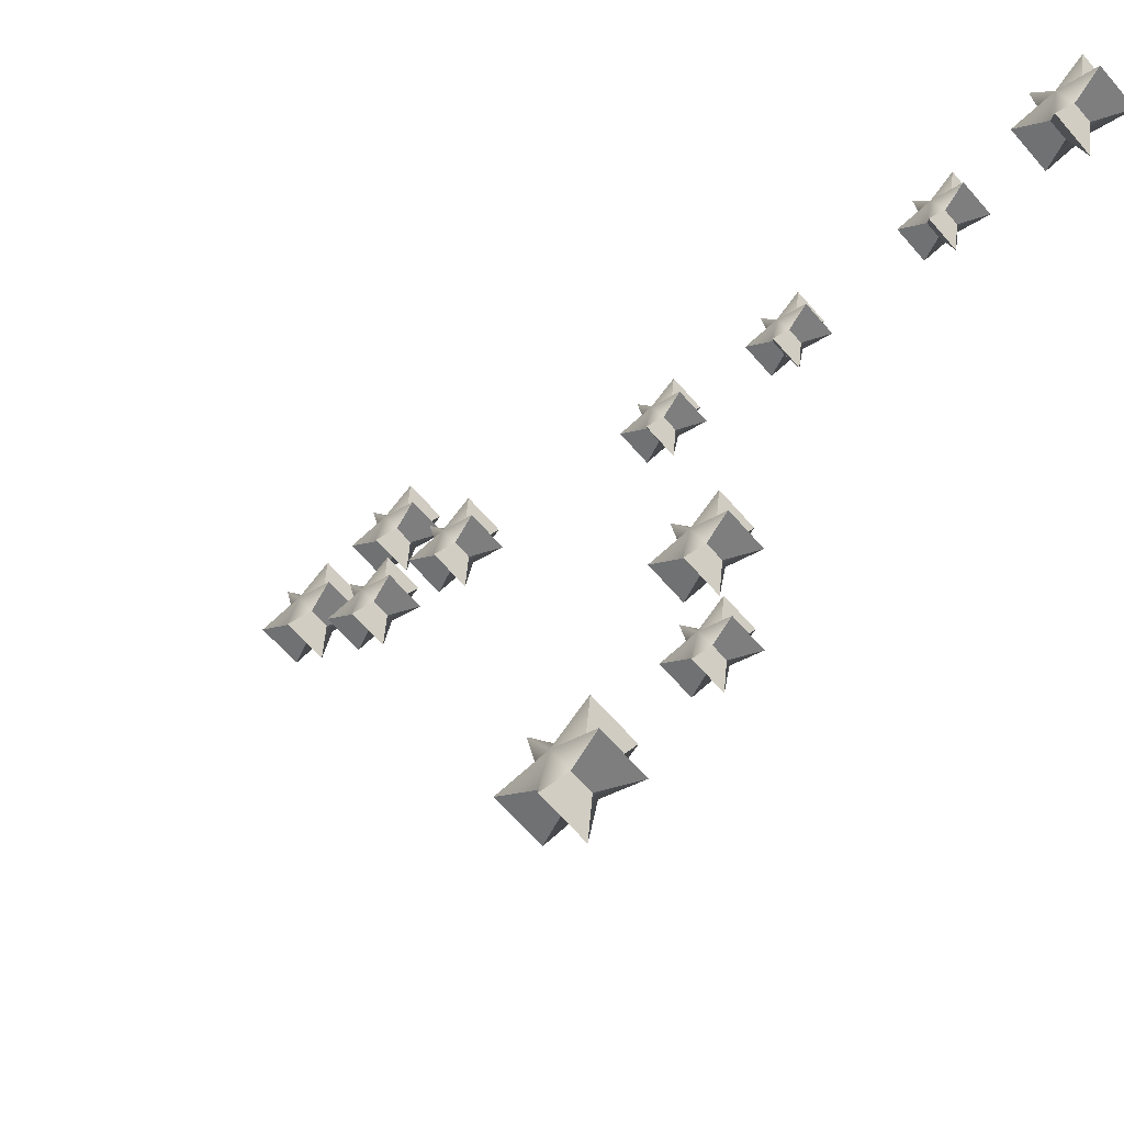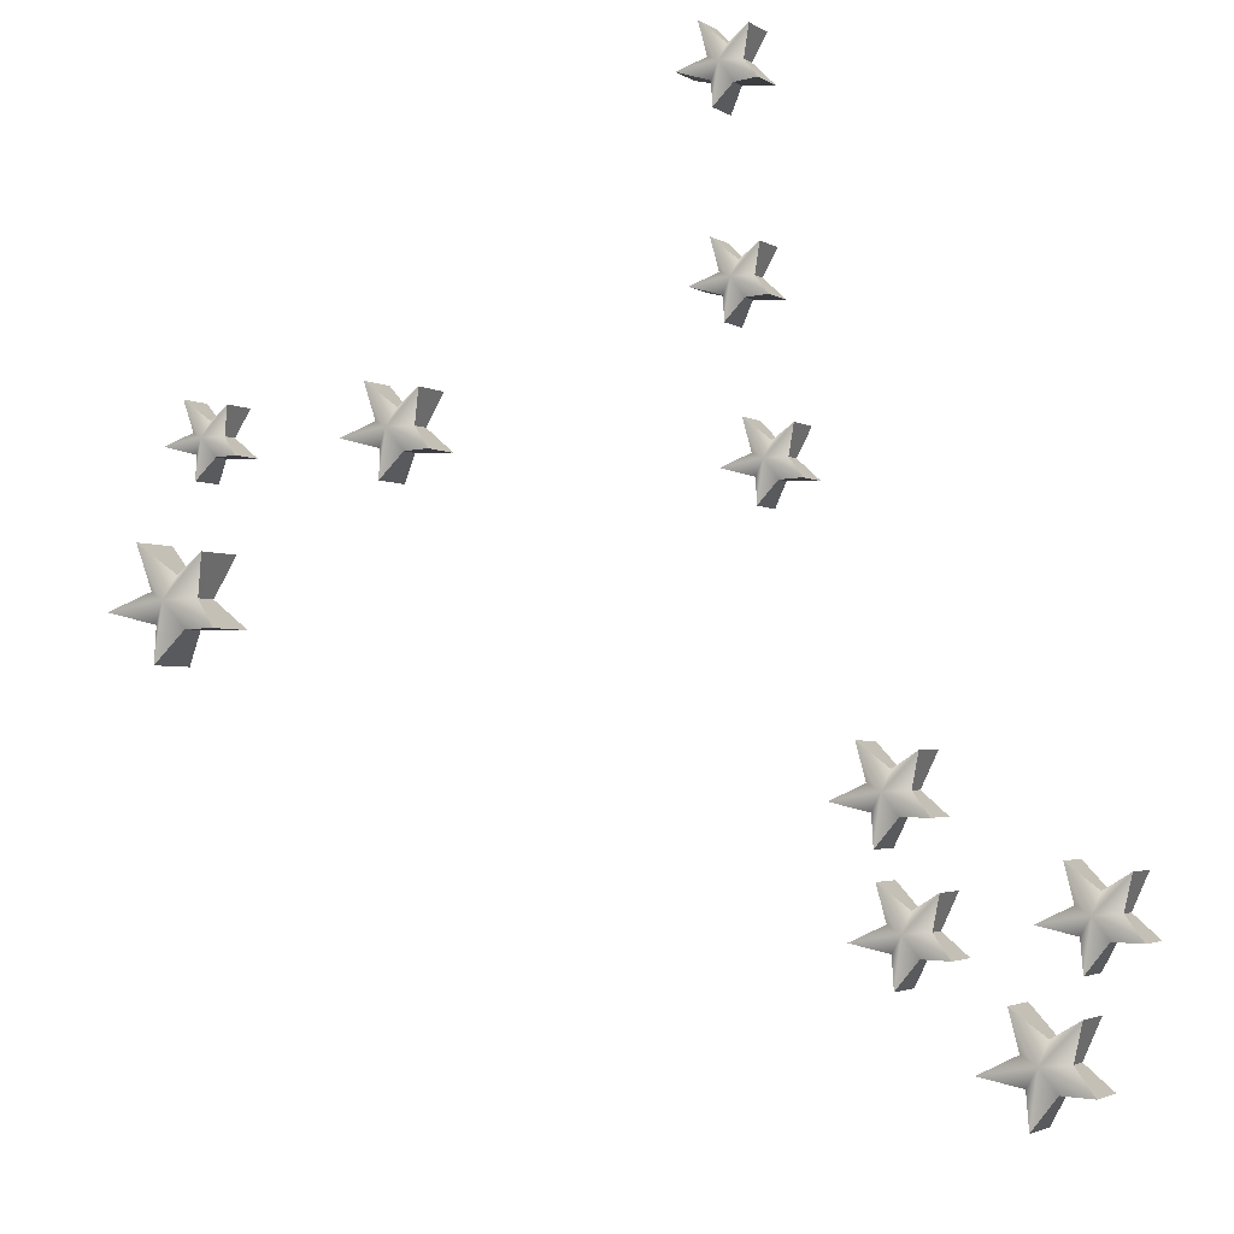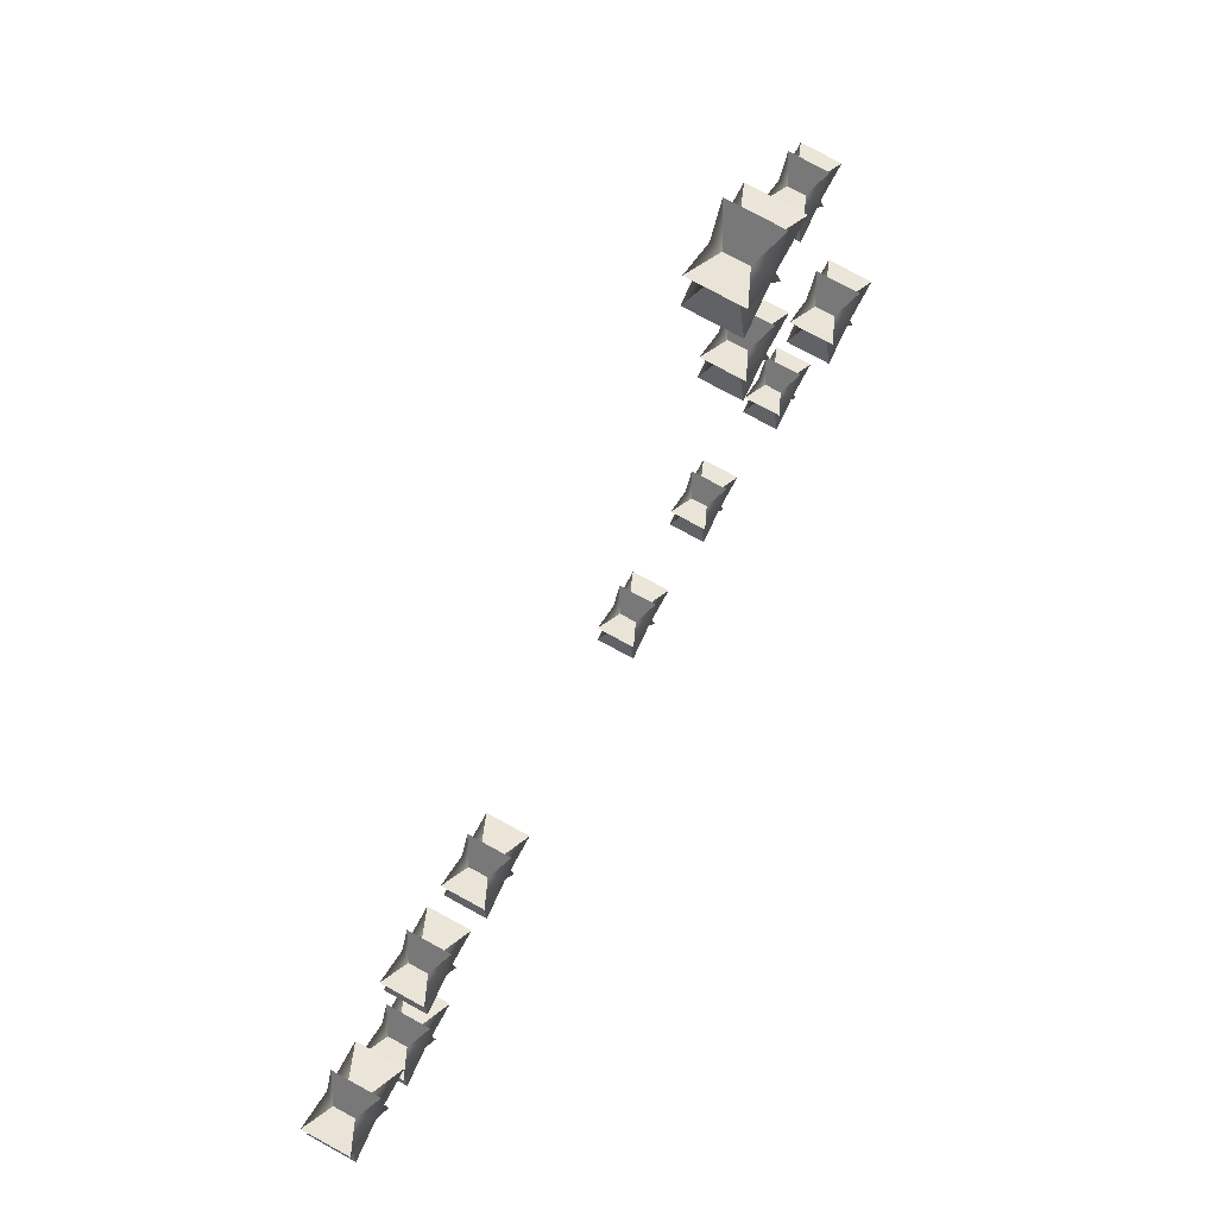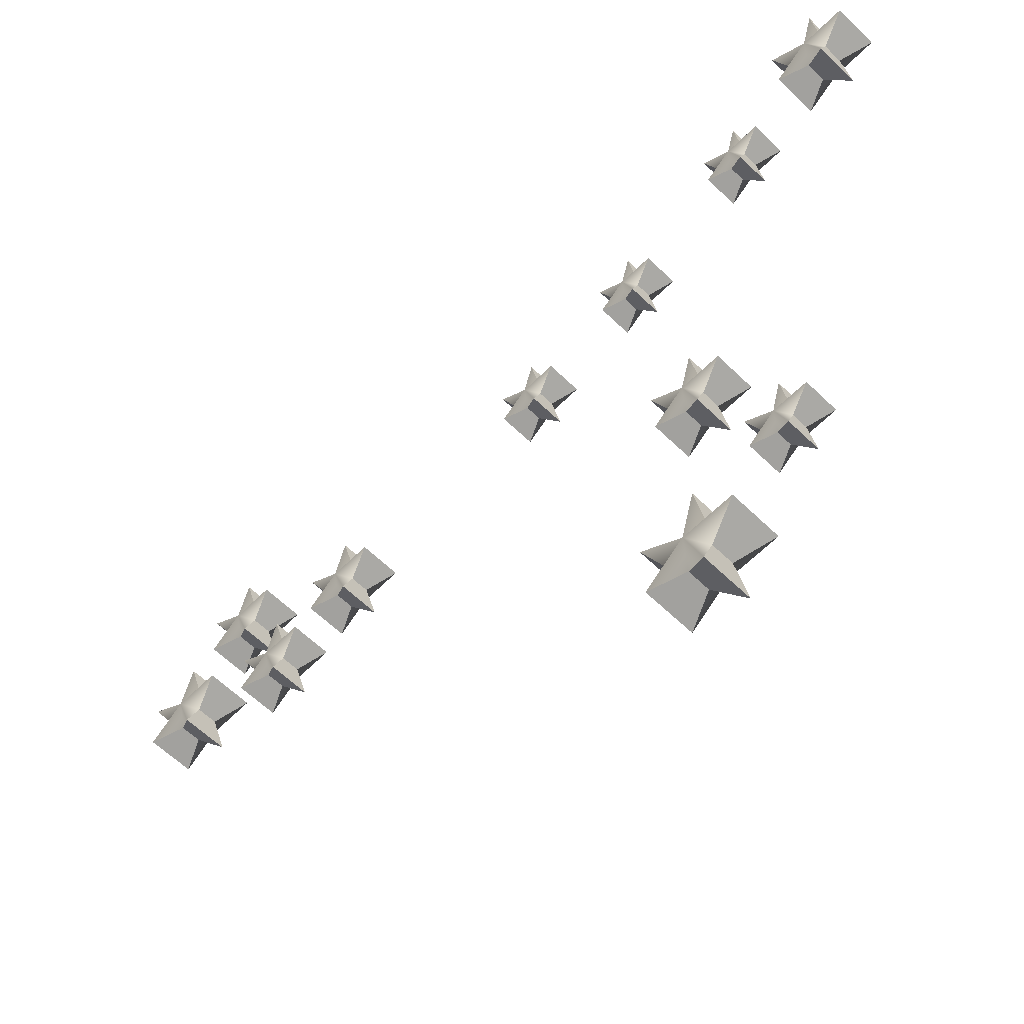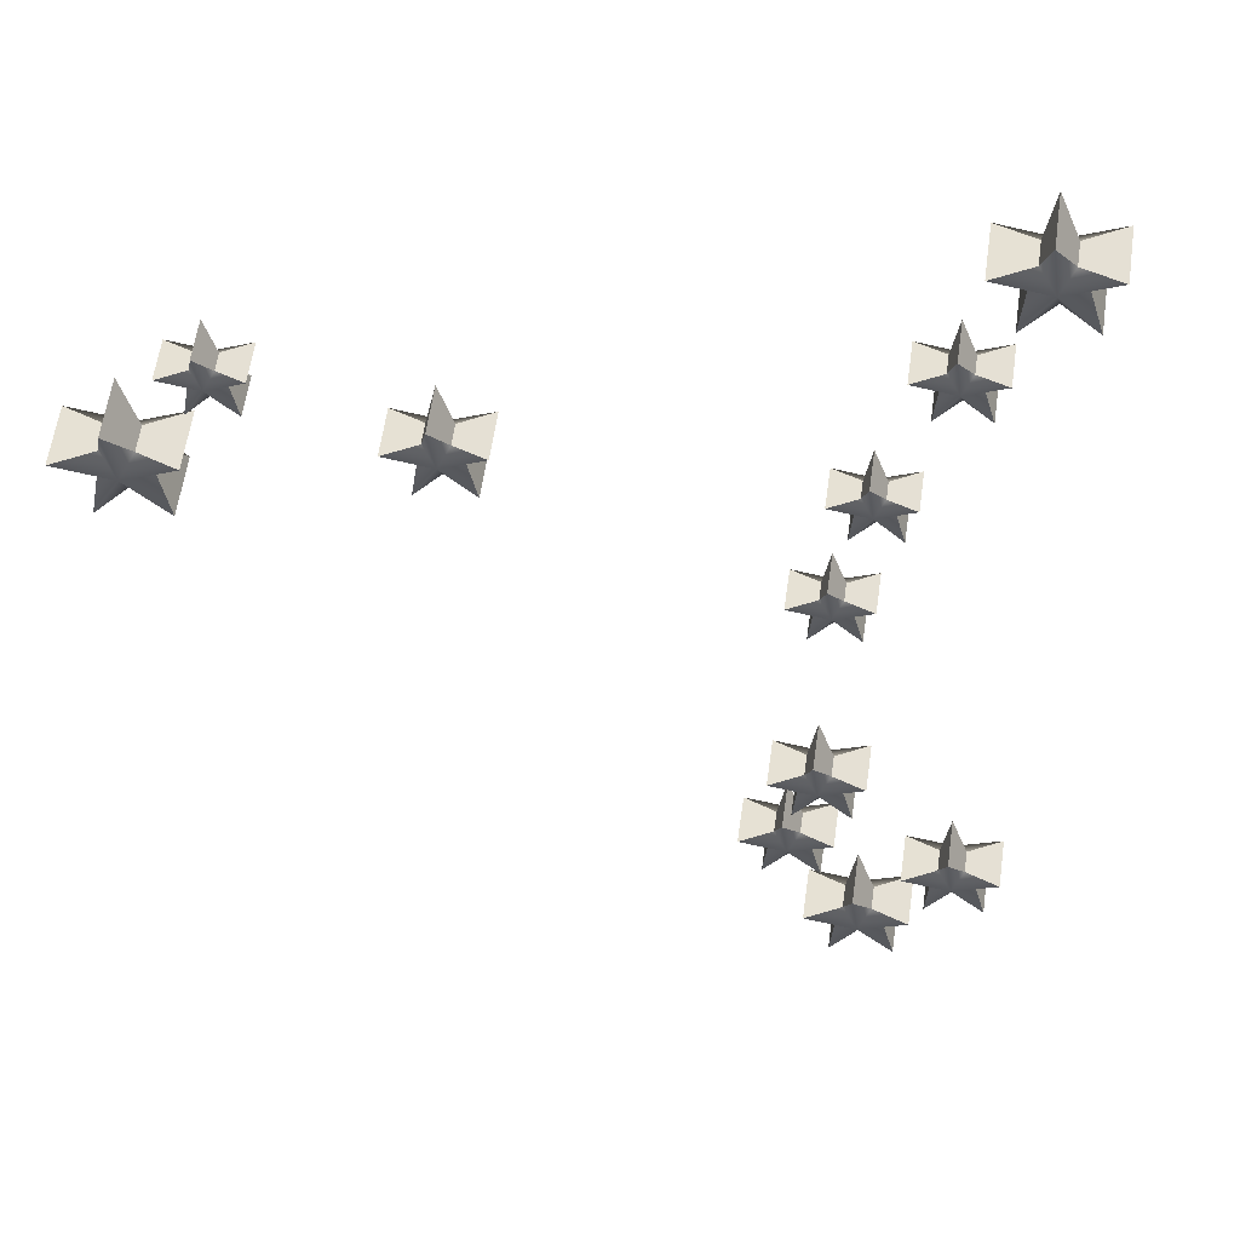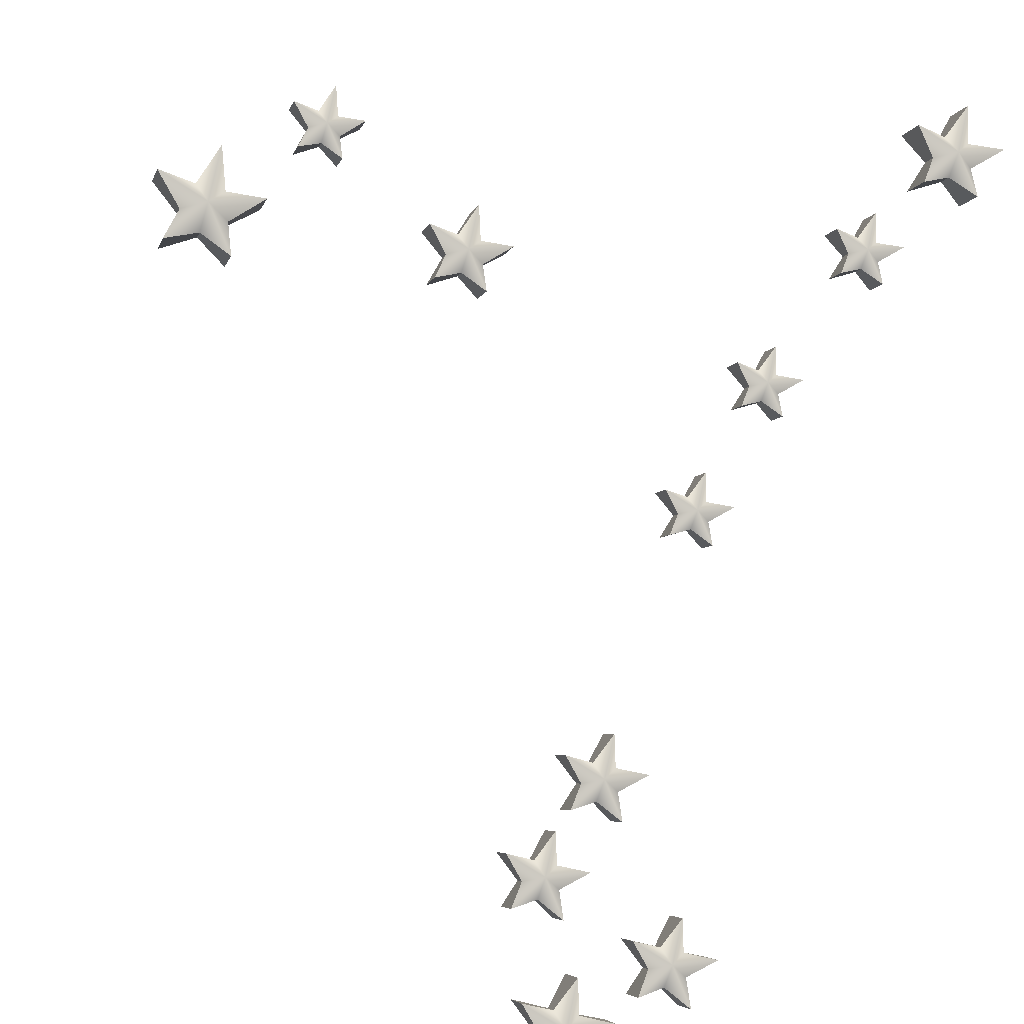
<metadata>
{"format":"obj","ext":"obj","renderer":"f3d","projection":"perspective","resolution":1024,"background":"white","views":[{"elev":44.0,"azim":-158.4,"up":"+Z"},{"elev":-53.8,"azim":-53.1,"up":"+Z"},{"elev":75.6,"azim":163.8,"up":"+Y"},{"elev":28.9,"azim":178.4,"up":"+Z"},{"elev":12.8,"azim":-78.6,"up":"+Z"},{"elev":-51.6,"azim":-107.8,"up":"+Z"}]}
</metadata>
<code>
g default
v -7.01 4.853 -6.533
v -7.029 4.919 -6.464
v -7.002 4.8 -6.492
v -7.053 4.833 -6.489
v -6.93 4.874 -6.563
v -7.118 4.919 -6.553
v -6.983 4.8 -6.56
v -7.093 4.833 -6.528
v -7.09 4.8 -6.403
v -7.019 4.874 -6.652
v -7.053 4.767 -6.489
v -6.93 4.726 -6.563
v -7.049 4.853 -6.572
v -7.01 4.747 -6.533
v -7.179 4.8 -6.492
v -7.029 4.681 -6.464
v -7.022 4.8 -6.599
v -7.09 4.8 -6.58
v -7.019 4.726 -6.652
v -7.118 4.681 -6.553
v -7.093 4.767 -6.528
v -7.049 4.747 -6.572
g polySurface602 polySurface345
f 1 2 3
f 2 4 3
f 5 1 3
f 6 2 1 13
f 7 5 3
f 8 4 2 6
f 4 9 3
f 10 5 7 17
f 9 11 3
f 12 7 3
f 14 12 3
f 15 9 4 8
f 11 16 3
f 16 14 3
f 17 7 12 19
f 6 13 18
f 8 6 18
f 13 10 18
f 10 17 18
f 15 8 18
f 20 16 11 21
f 21 15 18
f 17 19 18
f 19 22 18
f 20 21 18
f 22 20 18
f 10 13 1 5
f 15 21 11 9
f 22 19 12 14
f 20 22 14 16
g default
v -7.053 4.276 -6.498
v -7.069 4.329 -6.443
v -7.047 4.234 -6.465
v -7.088 4.26 -6.463
v -6.99 4.293 -6.522
v -7.032 4.234 -6.519
v -7.117 4.234 -6.394
v -7.06 4.293 -6.592
v -7.088 4.208 -6.463
v -6.99 4.176 -6.522
v -7.053 4.192 -6.498
v -7.069 4.14 -6.443
v -7.063 4.234 -6.55
v -7.139 4.329 -6.513
v -7.084 4.276 -6.529
v -7.117 4.234 -6.535
v -7.119 4.26 -6.494
v -7.187 4.234 -6.465
v -7.139 4.14 -6.513
v -7.119 4.208 -6.494
v -7.06 4.176 -6.592
v -7.084 4.192 -6.529
g polySurface345 polySurface603
f 23 24 25
f 24 26 25
f 27 23 25
f 28 27 25
f 26 29 25
f 30 27 28 35
f 29 31 25
f 32 28 25
f 33 32 25
f 31 34 25
f 34 33 25
f 36 37 38
f 39 36 38
f 37 30 38
f 30 35 38
f 40 39 38
f 41 34 31 42
f 42 40 38
f 35 43 38
f 43 44 38
f 41 42 38
f 44 41 38
f 37 36 24 23
f 36 39 26 24
f 30 37 23 27
f 39 40 29 26
f 40 42 31 29
f 43 35 28 32
f 44 43 32 33
f 41 44 33 34
g default
v -7.191 4.628 -6.365
v -7.204 4.673 -6.319
v -7.185 4.593 -6.337
v -7.22 4.615 -6.336
v -7.137 4.642 -6.385
v -7.172 4.593 -6.383
v -7.245 4.593 -6.278
v -7.22 4.571 -6.336
v -7.137 4.544 -6.385
v -7.191 4.558 -6.365
v -7.204 4.513 -6.319
v -7.263 4.673 -6.378
v -7.217 4.628 -6.391
v -7.245 4.593 -6.397
v -7.246 4.615 -6.362
v -7.197 4.642 -6.445
v -7.199 4.593 -6.409
v -7.304 4.593 -6.337
v -7.246 4.571 -6.362
v -7.197 4.544 -6.445
v -7.217 4.558 -6.391
v -7.263 4.513 -6.378
g polySurface345 polySurface604
f 45 46 47
f 46 48 47
f 49 45 47
f 50 49 47
f 48 51 47
f 51 52 47
f 53 50 47
f 54 53 47
f 52 55 47
f 55 54 47
f 56 57 58
f 59 56 58
f 57 60 58
f 60 61 58
f 62 59 58
f 63 62 58
f 61 64 58
f 64 65 58
f 66 63 58
f 65 66 58
f 57 56 46 45
f 56 59 48 46
f 60 57 45 49
f 61 60 49 50
f 59 62 51 48
f 62 63 52 51
f 64 61 50 53
f 65 64 53 54
f 63 66 55 52
f 66 65 54 55
g default
v -6.315 3.734 -7.235
v -6.331 3.787 -7.181
v -6.309 3.692 -7.202
v -6.35 3.718 -7.201
v -6.252 3.75 -7.259
v -6.294 3.692 -7.257
v -6.379 3.692 -7.132
v -6.323 3.75 -7.33
v -6.35 3.666 -7.201
v -6.252 3.634 -7.259
v -6.315 3.65 -7.235
v -6.331 3.597 -7.181
v -6.325 3.692 -7.288
v -6.401 3.787 -7.251
v -6.347 3.734 -7.266
v -6.379 3.692 -7.273
v -6.381 3.718 -7.232
v -6.45 3.692 -7.202
v -6.323 3.634 -7.33
v -6.381 3.666 -7.232
v -6.347 3.65 -7.266
v -6.401 3.597 -7.251
g polySurface345 polySurface605
f 67 68 69
f 68 70 69
f 71 67 69
f 72 71 69
f 70 73 69
f 74 71 72 79
f 73 75 69
f 76 72 69
f 77 76 69
f 75 78 69
f 78 77 69
f 79 72 76 85
f 80 81 82
f 83 80 82
f 81 74 82
f 74 79 82
f 84 83 82
f 86 84 82
f 79 85 82
f 85 87 82
f 88 86 82
f 87 88 82
f 81 80 68 67
f 80 83 70 68
f 74 81 67 71
f 83 84 73 70
f 84 86 75 73
f 87 85 76 77
f 86 88 78 75
f 88 87 77 78
g default
v -6.979 3.551 -6.577
v -6.992 3.595 -6.532
v -6.974 3.517 -6.55
v -7.007 3.538 -6.549
v -6.927 3.565 -6.597
v -6.961 3.517 -6.595
v -7.032 3.517 -6.493
v -7.007 3.496 -6.549
v -6.927 3.469 -6.597
v -6.979 3.483 -6.577
v -6.992 3.439 -6.532
v -7.049 3.595 -6.59
v -7.004 3.551 -6.603
v -7.032 3.517 -6.608
v -7.033 3.538 -6.574
v -6.985 3.565 -6.655
v -6.987 3.517 -6.621
v -7.089 3.517 -6.55
v -7.033 3.496 -6.574
v -6.985 3.469 -6.655
v -7.004 3.483 -6.603
v -7.049 3.439 -6.59
g polySurface345 polySurface606
f 89 90 91
f 90 92 91
f 93 89 91
f 94 93 91
f 92 95 91
f 95 96 91
f 97 94 91
f 98 97 91
f 96 99 91
f 99 98 91
f 100 101 102
f 103 100 102
f 101 104 102
f 104 105 102
f 106 103 102
f 107 106 102
f 105 108 102
f 108 109 102
f 110 107 102
f 109 110 102
f 101 100 90 89
f 100 103 92 90
f 104 101 89 93
f 105 104 93 94
f 103 106 95 92
f 106 107 96 95
f 108 105 94 97
f 109 108 97 98
f 107 110 99 96
f 110 109 98 99
g default
v -6.756 3.649 -6.8
v -6.769 3.693 -6.754
v -6.75 3.613 -6.772
v -6.785 3.635 -6.771
v -6.702 3.663 -6.82
v -6.737 3.613 -6.818
v -6.81 3.613 -6.713
v -6.785 3.592 -6.771
v -6.702 3.564 -6.82
v -6.756 3.578 -6.8
v -6.769 3.533 -6.754
v -6.828 3.693 -6.813
v -6.782 3.649 -6.826
v -6.81 3.613 -6.832
v -6.811 3.635 -6.797
v -6.762 3.663 -6.88
v -6.764 3.613 -6.845
v -6.869 3.613 -6.772
v -6.811 3.592 -6.797
v -6.762 3.564 -6.88
v -6.782 3.578 -6.826
v -6.828 3.533 -6.813
g polySurface345 polySurface607
f 111 112 113
f 112 114 113
f 115 111 113
f 116 115 113
f 114 117 113
f 117 118 113
f 119 116 113
f 120 119 113
f 118 121 113
f 121 120 113
f 122 123 124
f 125 122 124
f 123 126 124
f 126 127 124
f 128 125 124
f 129 128 124
f 127 130 124
f 130 131 124
f 132 129 124
f 131 132 124
f 123 122 112 111
f 122 125 114 112
f 126 123 111 115
f 127 126 115 116
f 125 128 117 114
f 128 129 118 117
f 130 127 116 119
f 131 130 119 120
f 129 132 121 118
f 132 131 120 121
g default
v -6.153 3.815 -7.398
v -6.168 3.868 -7.344
v -6.146 3.773 -7.365
v -6.187 3.799 -7.364
v -6.089 3.832 -7.422
v -6.131 3.773 -7.42
v -6.218 3.799 -7.395
v -6.217 3.773 -7.295
v -6.238 3.868 -7.414
v -6.16 3.832 -7.493
v -6.187 3.747 -7.364
v -6.089 3.715 -7.422
v -6.153 3.731 -7.398
v -6.287 3.773 -7.365
v -6.168 3.679 -7.344
v -6.162 3.773 -7.451
v -6.184 3.815 -7.429
v -6.217 3.773 -7.436
v -6.16 3.715 -7.493
v -6.238 3.679 -7.414
v -6.218 3.747 -7.395
v -6.184 3.731 -7.429
g polySurface345 polySurface608
f 133 134 135
f 134 136 135
f 137 133 135
f 138 137 135
f 139 136 134 141
f 136 140 135
f 142 137 138 148
f 140 143 135
f 144 138 135
f 145 144 135
f 146 140 136 139
f 143 147 135
f 147 145 135
f 148 138 144 151
f 141 149 150
f 139 141 150
f 149 142 150
f 142 148 150
f 146 139 150
f 152 147 143 153
f 153 146 150
f 148 151 150
f 151 154 150
f 152 153 150
f 154 152 150
f 149 141 134 133
f 142 149 133 137
f 146 153 143 140
f 154 151 144 145
f 152 154 145 147
g default
v -7.226 3.391 -6.33
v -7.239 3.436 -6.283
v -7.221 3.355 -6.302
v -7.255 3.377 -6.3
v -7.172 3.405 -6.35
v -7.208 3.355 -6.348
v -7.28 3.355 -6.242
v -7.255 3.333 -6.3
v -7.172 3.305 -6.35
v -7.226 3.32 -6.33
v -7.239 3.275 -6.283
v -7.299 3.436 -6.343
v -7.252 3.391 -6.356
v -7.28 3.355 -6.361
v -7.282 3.377 -6.326
v -7.232 3.405 -6.41
v -7.234 3.355 -6.374
v -7.34 3.355 -6.302
v -7.282 3.333 -6.326
v -7.232 3.305 -6.41
v -7.252 3.32 -6.356
v -7.299 3.275 -6.343
g polySurface345 polySurface609
f 155 156 157
f 156 158 157
f 159 155 157
f 160 159 157
f 158 161 157
f 161 162 157
f 163 160 157
f 164 163 157
f 162 165 157
f 165 164 157
f 166 167 168
f 169 166 168
f 167 170 168
f 170 171 168
f 172 169 168
f 173 172 168
f 171 174 168
f 174 175 168
f 176 173 168
f 175 176 168
f 167 166 156 155
f 166 169 158 156
f 170 167 155 159
f 171 170 159 160
f 169 172 161 158
f 172 173 162 161
f 174 171 160 163
f 175 174 163 164
f 173 176 165 162
f 176 175 164 165
g default
v -6.065 3.503 -7.485
v -6.081 3.557 -7.429
v -6.059 3.46 -7.451
v -6.101 3.486 -7.449
v -6 3.52 -7.509
v -6.043 3.46 -7.507
v -6.133 3.486 -7.481
v -6.131 3.46 -7.379
v -6.153 3.557 -7.501
v -6.072 3.52 -7.582
v -6.101 3.433 -7.449
v -6 3.4 -7.509
v -6.065 3.417 -7.485
v -6.081 3.363 -7.429
v -6.075 3.46 -7.539
v -6.097 3.503 -7.517
v -6.131 3.46 -7.523
v -6.203 3.46 -7.451
v -6.153 3.363 -7.501
v -6.133 3.433 -7.481
v -6.072 3.4 -7.582
v -6.097 3.417 -7.517
g polySurface345 polySurface610
f 177 178 179
f 178 180 179
f 181 177 179
f 182 181 179
f 183 180 178 185
f 180 184 179
f 186 181 182 191
f 184 187 179
f 188 182 179
f 189 188 179
f 187 190 179
f 190 189 179
f 185 192 193
f 183 185 193
f 192 186 193
f 186 191 193
f 194 183 193
f 195 190 187 196
f 196 194 193
f 191 197 193
f 197 198 193
f 195 196 193
f 198 195 193
f 192 185 178 177
f 186 192 177 181
f 183 194 184 180
f 194 196 187 184
f 197 191 182 188
f 198 197 188 189
f 195 198 189 190
g default
v -5.935 3.707 -7.612
v -5.952 3.766 -7.55
v -5.927 3.659 -7.575
v -5.974 3.689 -7.573
v -5.863 3.726 -7.639
v -5.91 3.659 -7.637
v -6.007 3.659 -7.496
v -5.974 3.63 -7.573
v -5.863 3.593 -7.639
v -5.935 3.612 -7.612
v -5.952 3.553 -7.55
v -6.031 3.766 -7.63
v -5.97 3.707 -7.647
v -6.007 3.659 -7.654
v -6.009 3.689 -7.608
v -5.943 3.726 -7.719
v -5.945 3.659 -7.672
v -6.086 3.659 -7.575
v -6.009 3.63 -7.608
v -5.943 3.593 -7.719
v -5.97 3.612 -7.647
v -6.031 3.553 -7.63
g polySurface345 polySurface611
f 199 200 201
f 200 202 201
f 203 199 201
f 204 203 201
f 202 205 201
f 205 206 201
f 207 204 201
f 208 207 201
f 206 209 201
f 209 208 201
f 210 211 212
f 213 210 212
f 211 214 212
f 214 215 212
f 216 213 212
f 217 216 212
f 215 218 212
f 218 219 212
f 220 217 212
f 219 220 212
f 211 210 200 199
f 210 213 202 200
f 214 211 199 203
f 215 214 203 204
f 213 216 205 202
f 216 217 206 205
f 218 215 204 207
f 219 218 207 208
f 217 220 209 206
f 220 219 208 209
g default
v -7.41 3.244 -6.138
v -7.427 3.302 -6.077
v -7.403 3.198 -6.101
v -7.448 3.226 -6.1
v -7.34 3.262 -6.164
v -7.386 3.198 -6.162
v -7.482 3.226 -6.134
v -7.48 3.198 -6.024
v -7.504 3.302 -6.155
v -7.418 3.262 -6.242
v -7.448 3.169 -6.1
v -7.34 3.133 -6.164
v -7.41 3.152 -6.138
v -7.558 3.198 -6.101
v -7.427 3.093 -6.077
v -7.42 3.198 -6.196
v -7.444 3.244 -6.172
v -7.48 3.198 -6.179
v -7.418 3.133 -6.242
v -7.504 3.093 -6.155
v -7.482 3.169 -6.134
v -7.444 3.152 -6.172
g polySurface345 polySurface612
f 221 222 223
f 222 224 223
f 225 221 223
f 226 225 223
f 227 224 222 229
f 224 228 223
f 230 225 226 236
f 228 231 223
f 232 226 223
f 233 232 223
f 234 228 224 227
f 231 235 223
f 235 233 223
f 236 226 232 239
f 229 237 238
f 227 229 238
f 237 230 238
f 230 236 238
f 234 227 238
f 240 235 231 241
f 241 234 238
f 236 239 238
f 239 242 238
f 240 241 238
f 242 240 238
f 237 229 222 221
f 230 237 221 225
f 234 241 231 228
f 242 239 232 233
f 240 242 233 235

</code>
